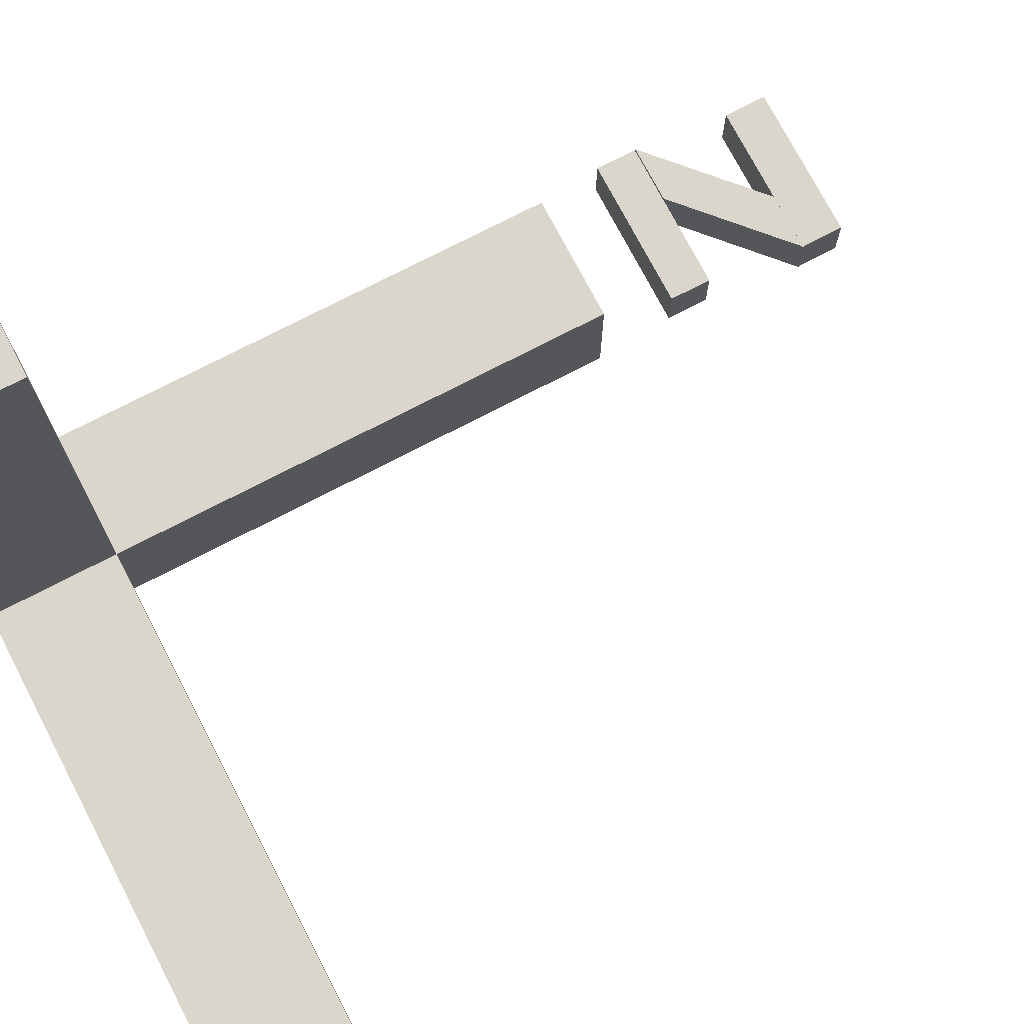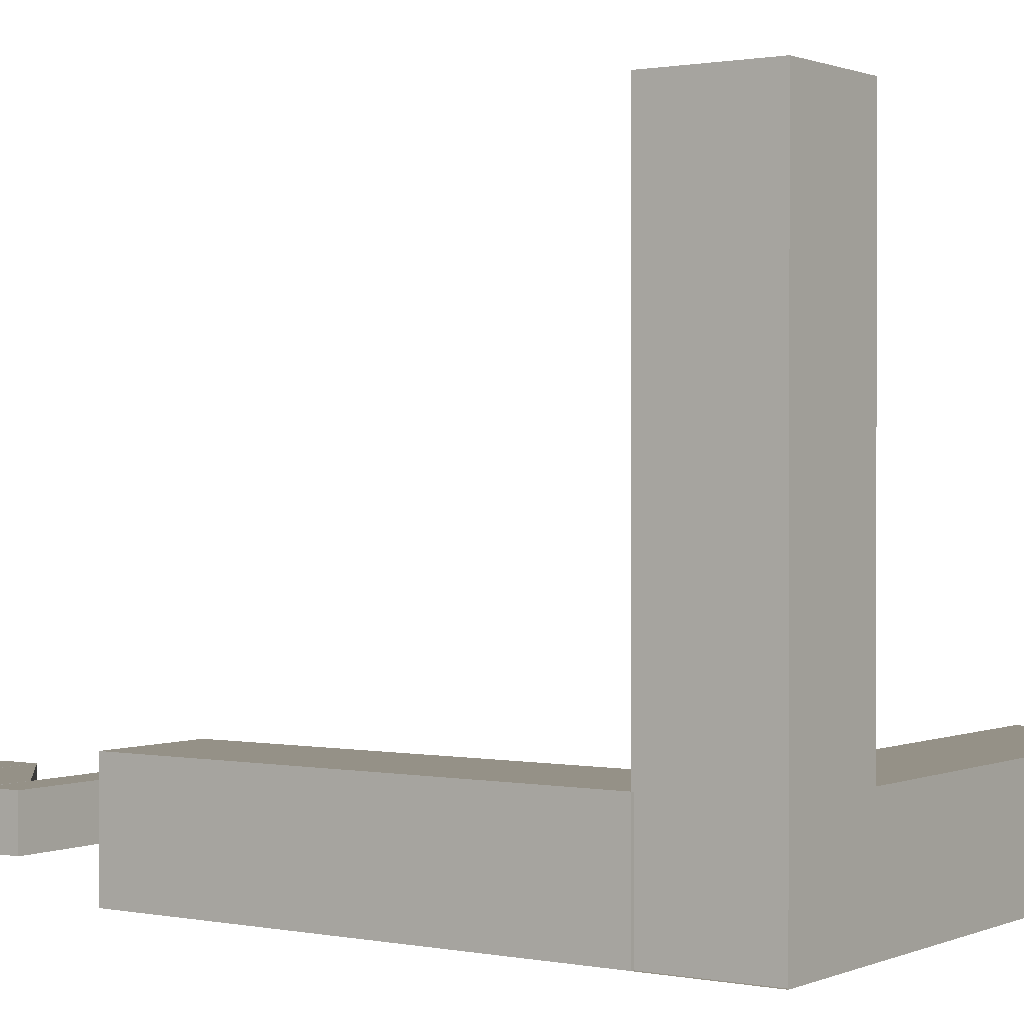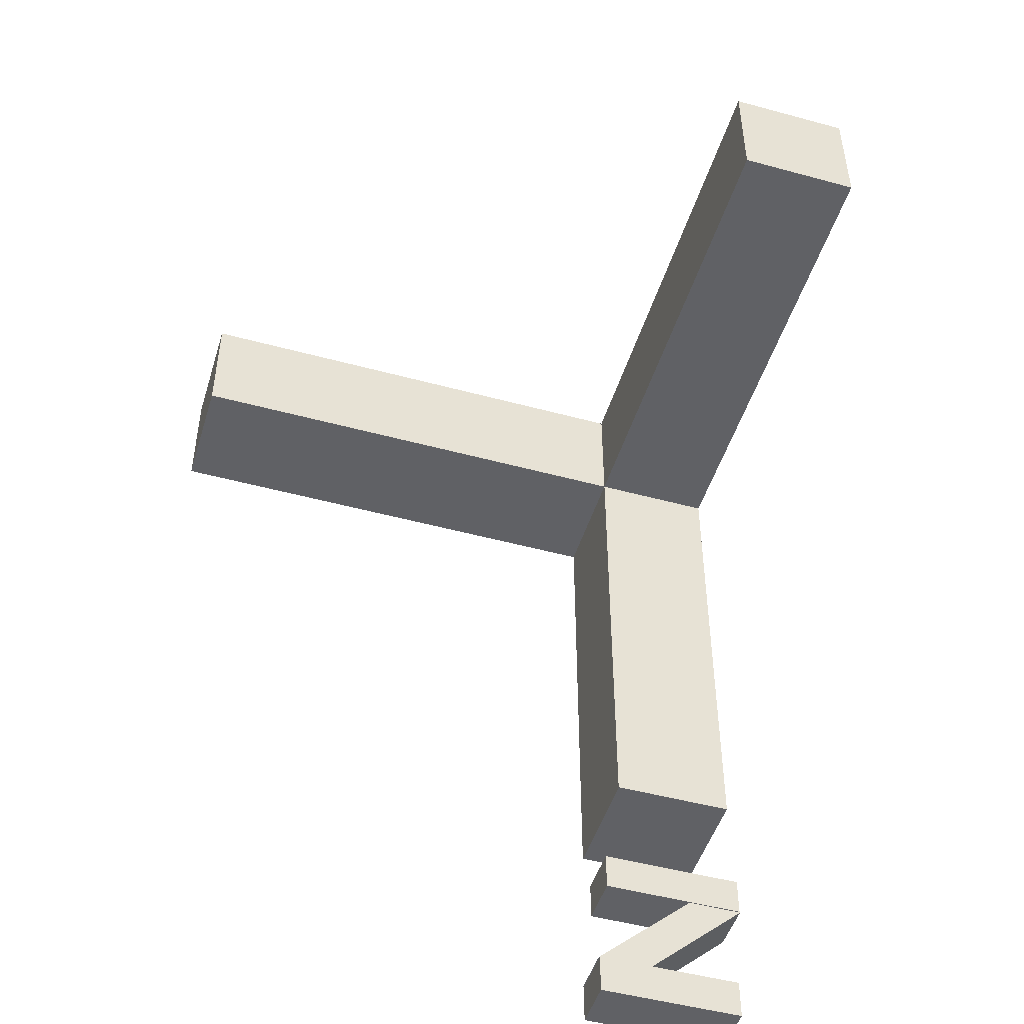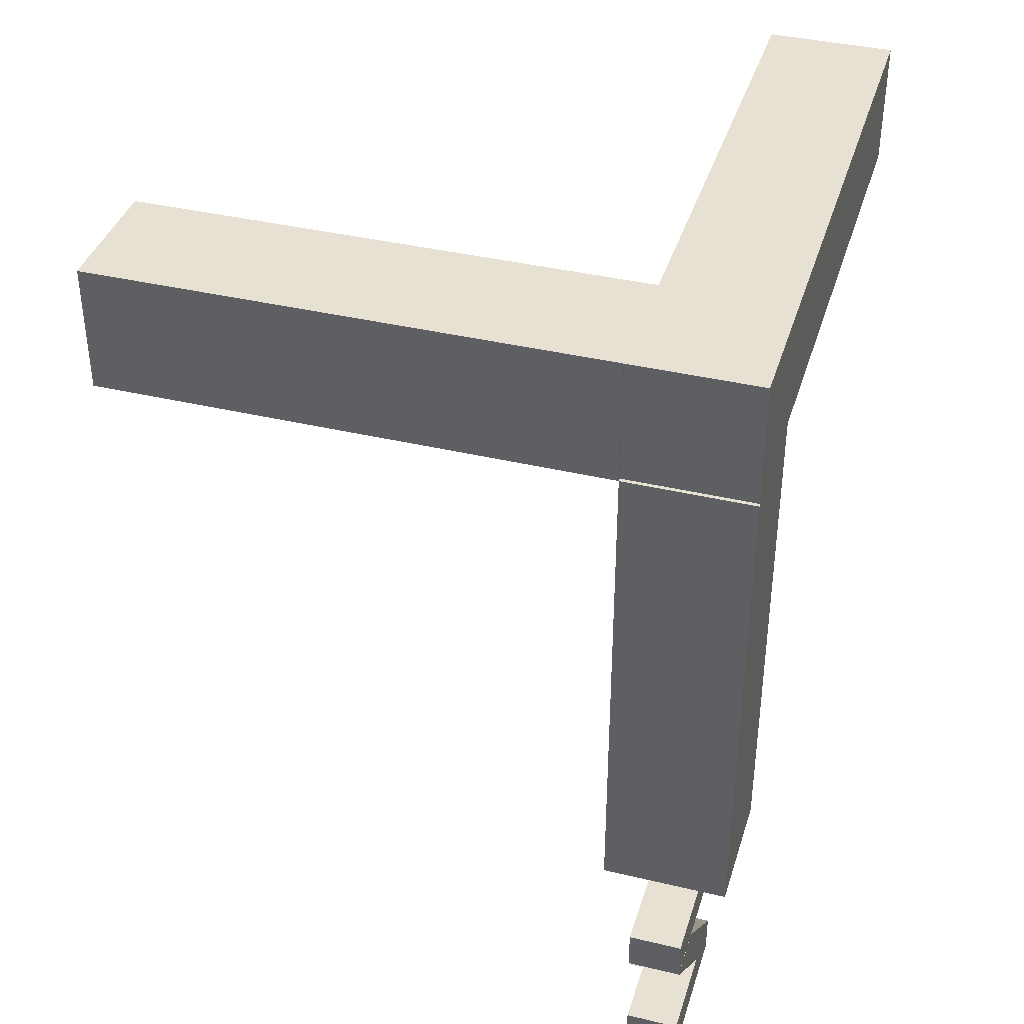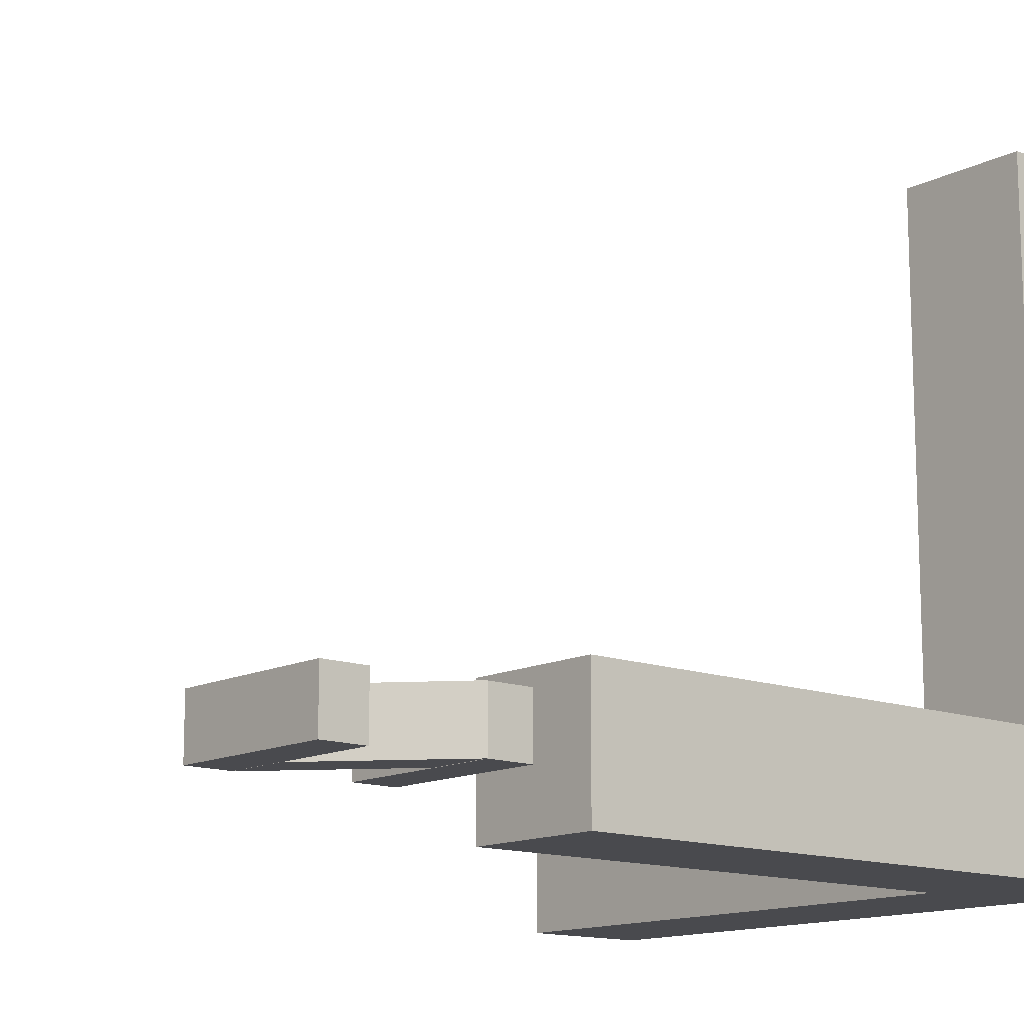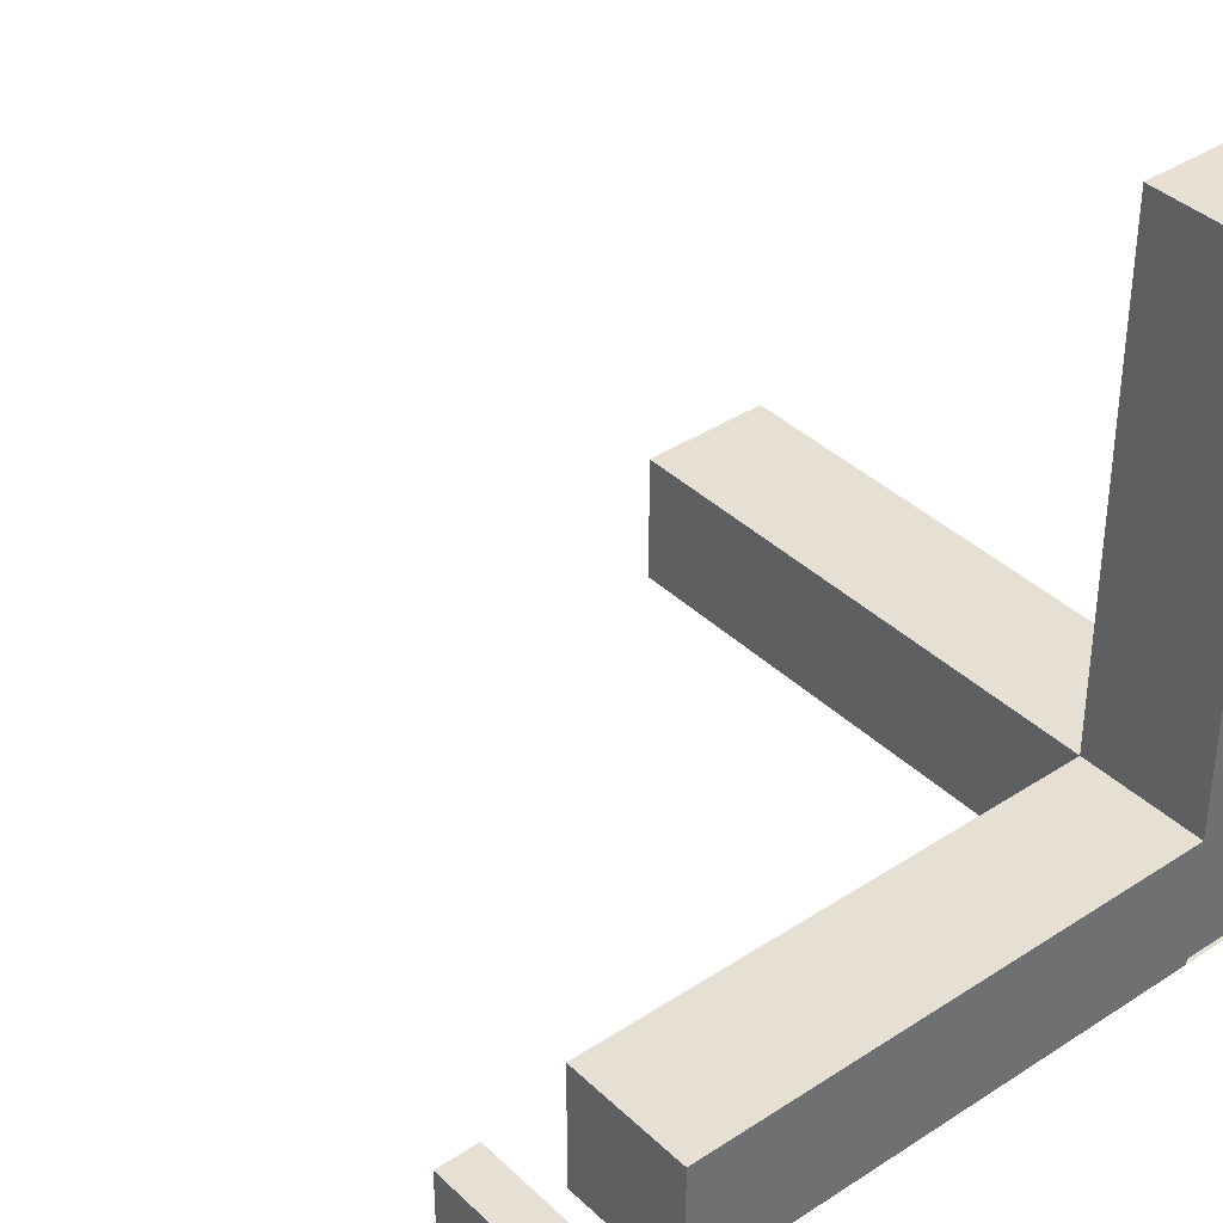
<metadata>
{"format":"obj","ext":"obj","renderer":"f3d","projection":"perspective","resolution":1024,"background":"white","views":[{"elev":74.0,"azim":62.5,"up":"+Y"},{"elev":0.9,"azim":-55.2,"up":"+Y"},{"elev":-48.7,"azim":163.1,"up":"+Z"},{"elev":38.8,"azim":-73.4,"up":"+Z"},{"elev":-13.4,"azim":-130.9,"up":"+Y"},{"elev":38.1,"azim":-129.9,"up":"+Y"}]}
</metadata>
<code>
o Axis_Cube
v 0 0 0
v 0 0 1
v 0 -1 0
v 0 -1 1
v 1 0 0
v 1 0 1
v 1 -1 0
v 1 -1 1
v 1 -1 1
v 1 -1 1
v 0 -1 -4
v 1 -1 -4
v 0 0 -4
v 1 0 -4
v 0.02923 0 0
v 0.02923 0 1
v 0.02923 -1 0
v 0.02923 -1 1
v 0 4 1
v 1 4 1
v 0 4 0
v 1 4 0
v 5 0 1
v 5 -1 1
v 5 -1 0
v 5 0 0
f 3 12 7
f 3 8 4
f 8 23 6
f 2 8 6
f 4 17 3
f 2 21 1
f 14 11 13
f 7 14 5
f 1 11 3
f 5 13 1
f 15 18 16
f 1 16 2
f 2 18 4
f 3 15 1
f 22 19 20
f 5 20 6
f 6 19 2
f 1 22 5
f 25 23 24
f 5 25 7
f 6 26 5
f 7 24 8
f 3 11 12
f 3 7 8
f 8 24 23
f 2 4 8
f 4 18 17
f 2 19 21
f 14 12 11
f 7 12 14
f 1 13 11
f 5 14 13
f 15 17 18
f 1 15 16
f 2 16 18
f 3 17 15
f 22 21 19
f 5 22 20
f 6 20 19
f 1 21 22
f 25 26 23
f 5 26 25
f 6 23 26
f 7 25 24
l 8 9
l 9 10
o Z_Cube.001
v 0.3031 -0.6979 -4.894
v 1.141 -0.6979 -5.651
v 0.3031 -0.2727 -4.894
v 1.141 -0.2727 -5.651
v -0.154 -0.6979 -4.894
v 0.6843 -0.6979 -5.651
v -0.154 -0.2727 -4.894
v 0.6843 -0.2727 -5.651
f 28 29 27
f 29 34 33
f 34 31 33
f 32 27 31
f 33 27 29
f 30 32 34
f 28 30 29
f 29 30 34
f 34 32 31
f 32 28 27
f 33 31 27
f 30 28 32
o Z.001_Cube.002
v 1.045 -0.698 -4.887
v -0.1492 -0.698 -4.887
v 1.045 -0.2728 -4.887
v -0.1492 -0.2728 -4.887
v 1.045 -0.698 -4.563
v -0.1492 -0.698 -4.563
v 1.045 -0.2728 -4.563
v -0.1492 -0.2728 -4.563
f 36 37 35
f 38 41 37
f 42 39 41
f 40 35 39
f 41 35 37
f 38 40 42
f 36 38 37
f 38 42 41
f 42 40 39
f 40 36 35
f 41 39 35
f 38 36 40
o Z.002_Cube.003
v 1.133 -0.6971 -5.978
v -0.08062 -0.6971 -5.978
v 1.133 -0.2719 -5.978
v -0.08062 -0.2719 -5.978
v 1.133 -0.6971 -5.645
v -0.08062 -0.6971 -5.645
v 1.133 -0.2719 -5.645
v -0.08062 -0.2719 -5.645
f 44 45 43
f 46 49 45
f 50 47 49
f 48 43 47
f 49 43 45
f 46 48 50
f 44 46 45
f 46 50 49
f 50 48 47
f 48 44 43
f 49 47 43
f 46 44 48

</code>
